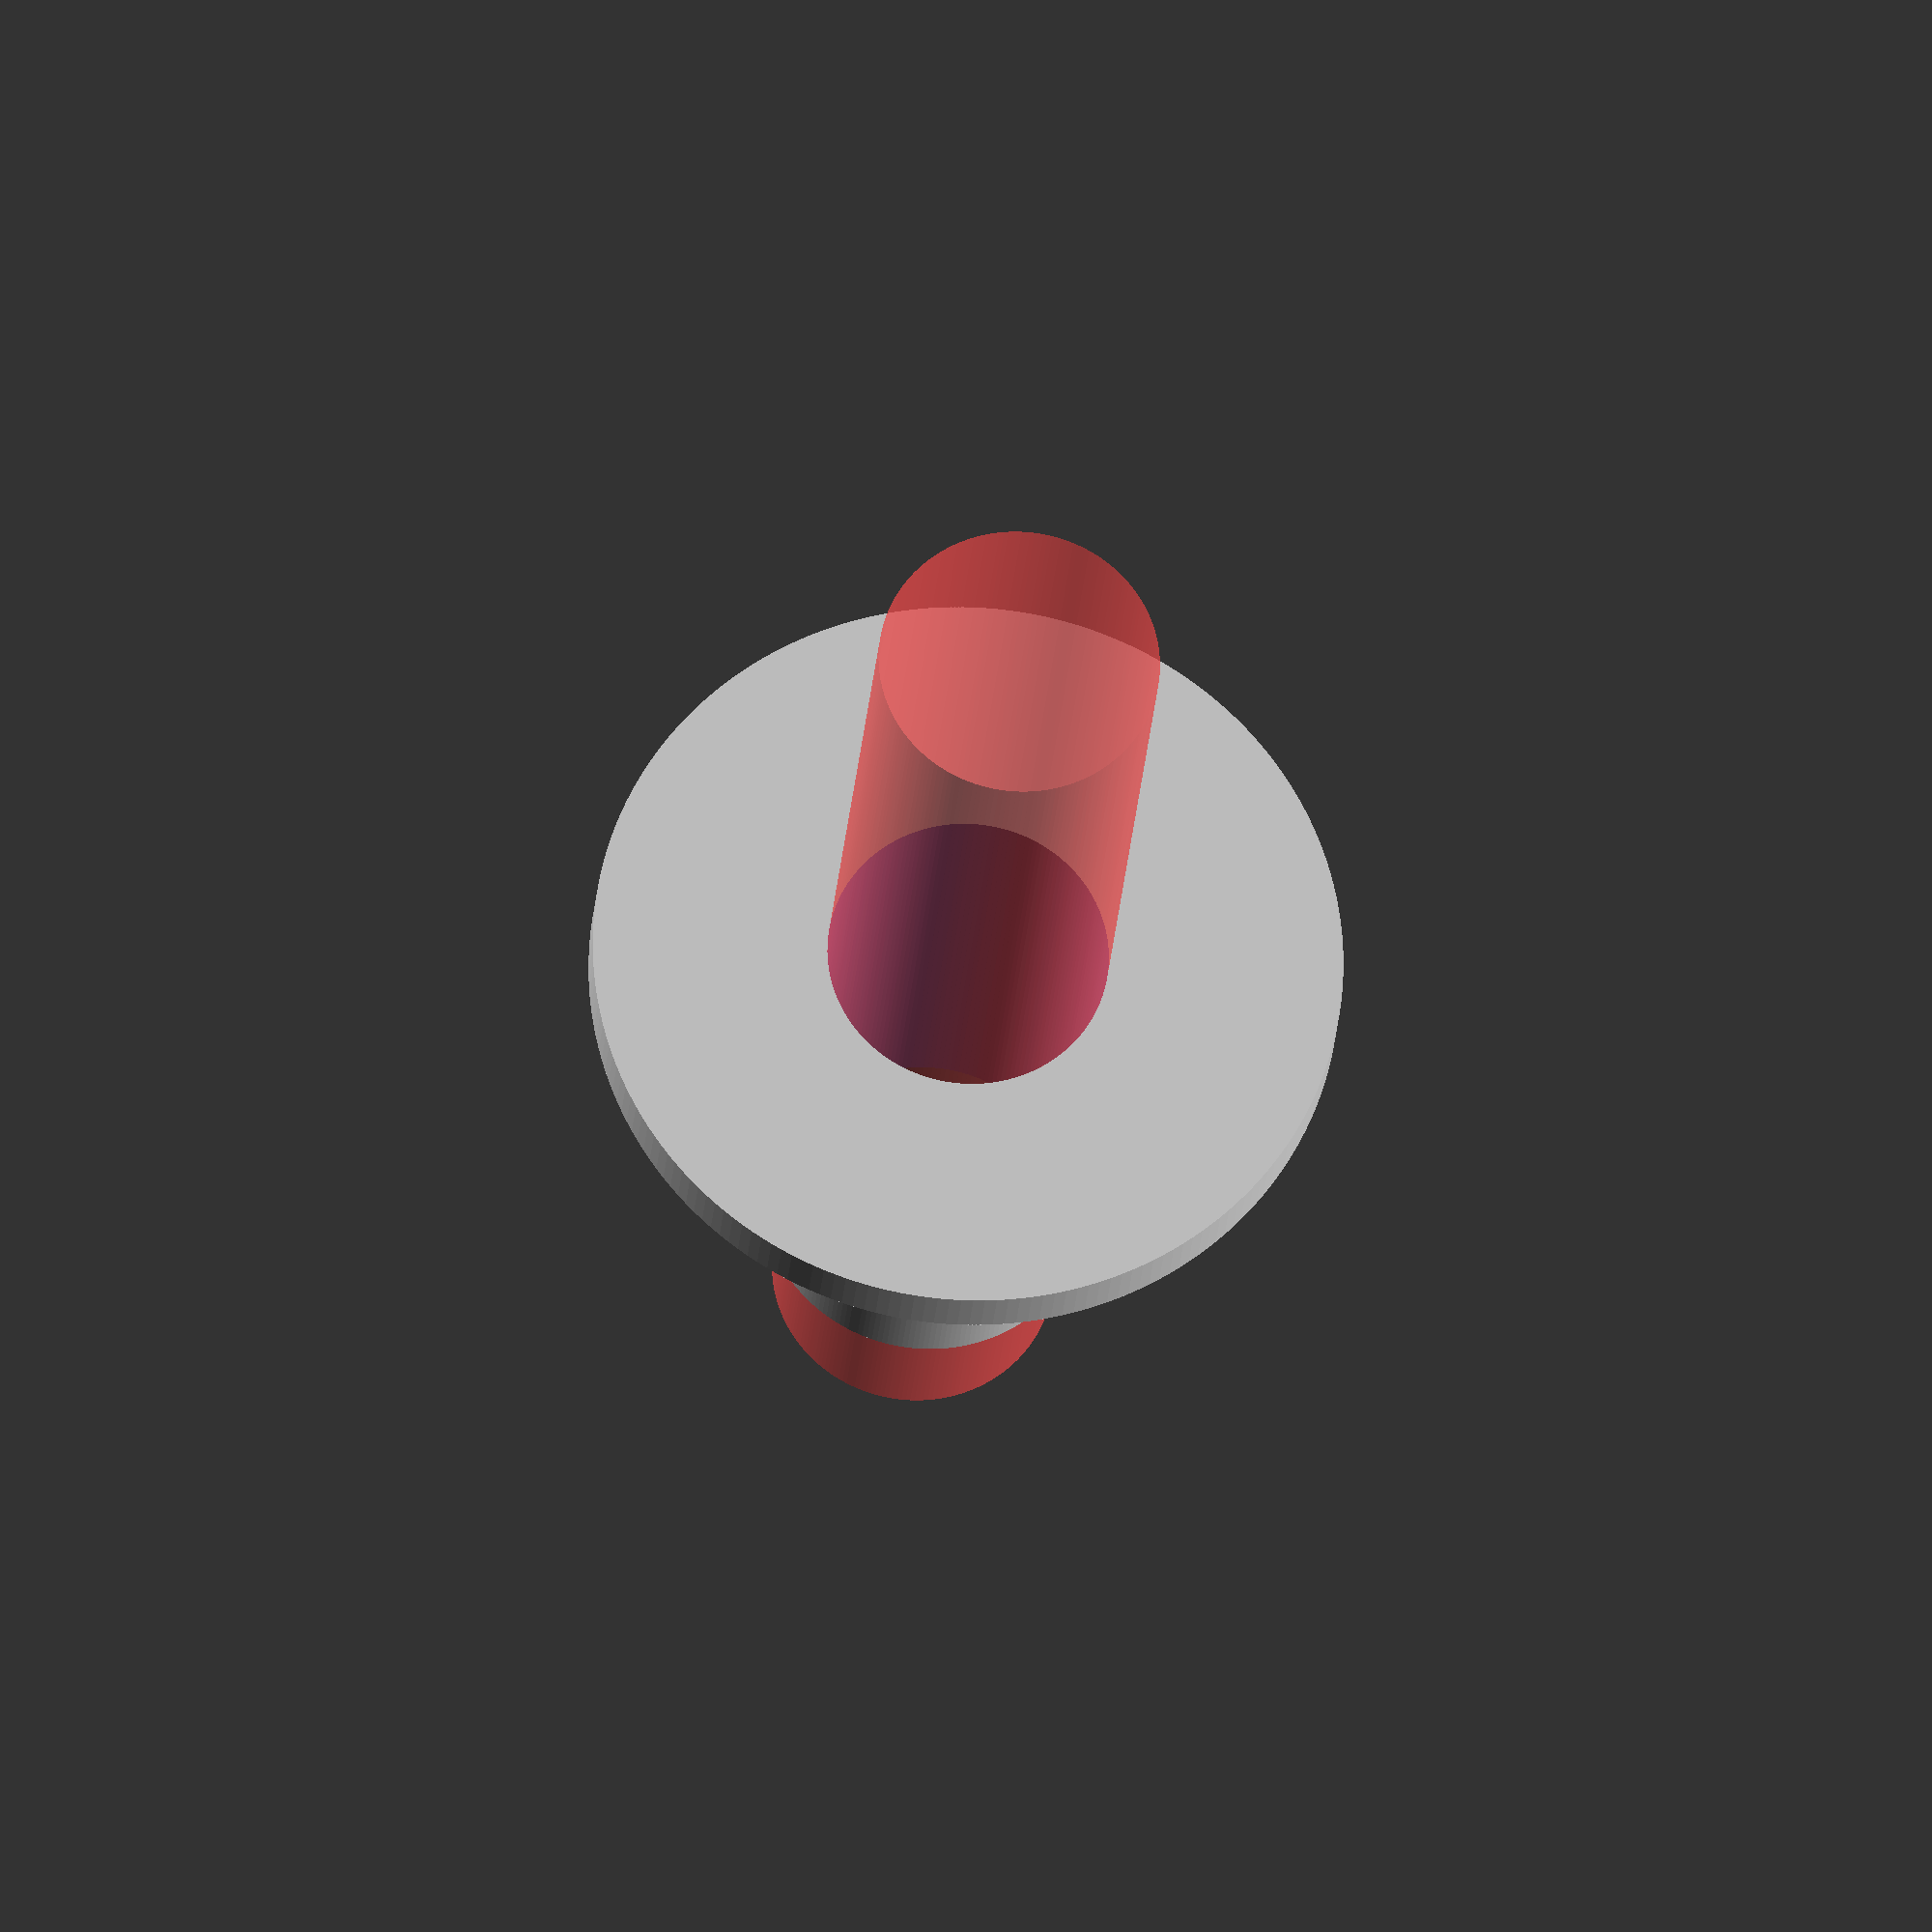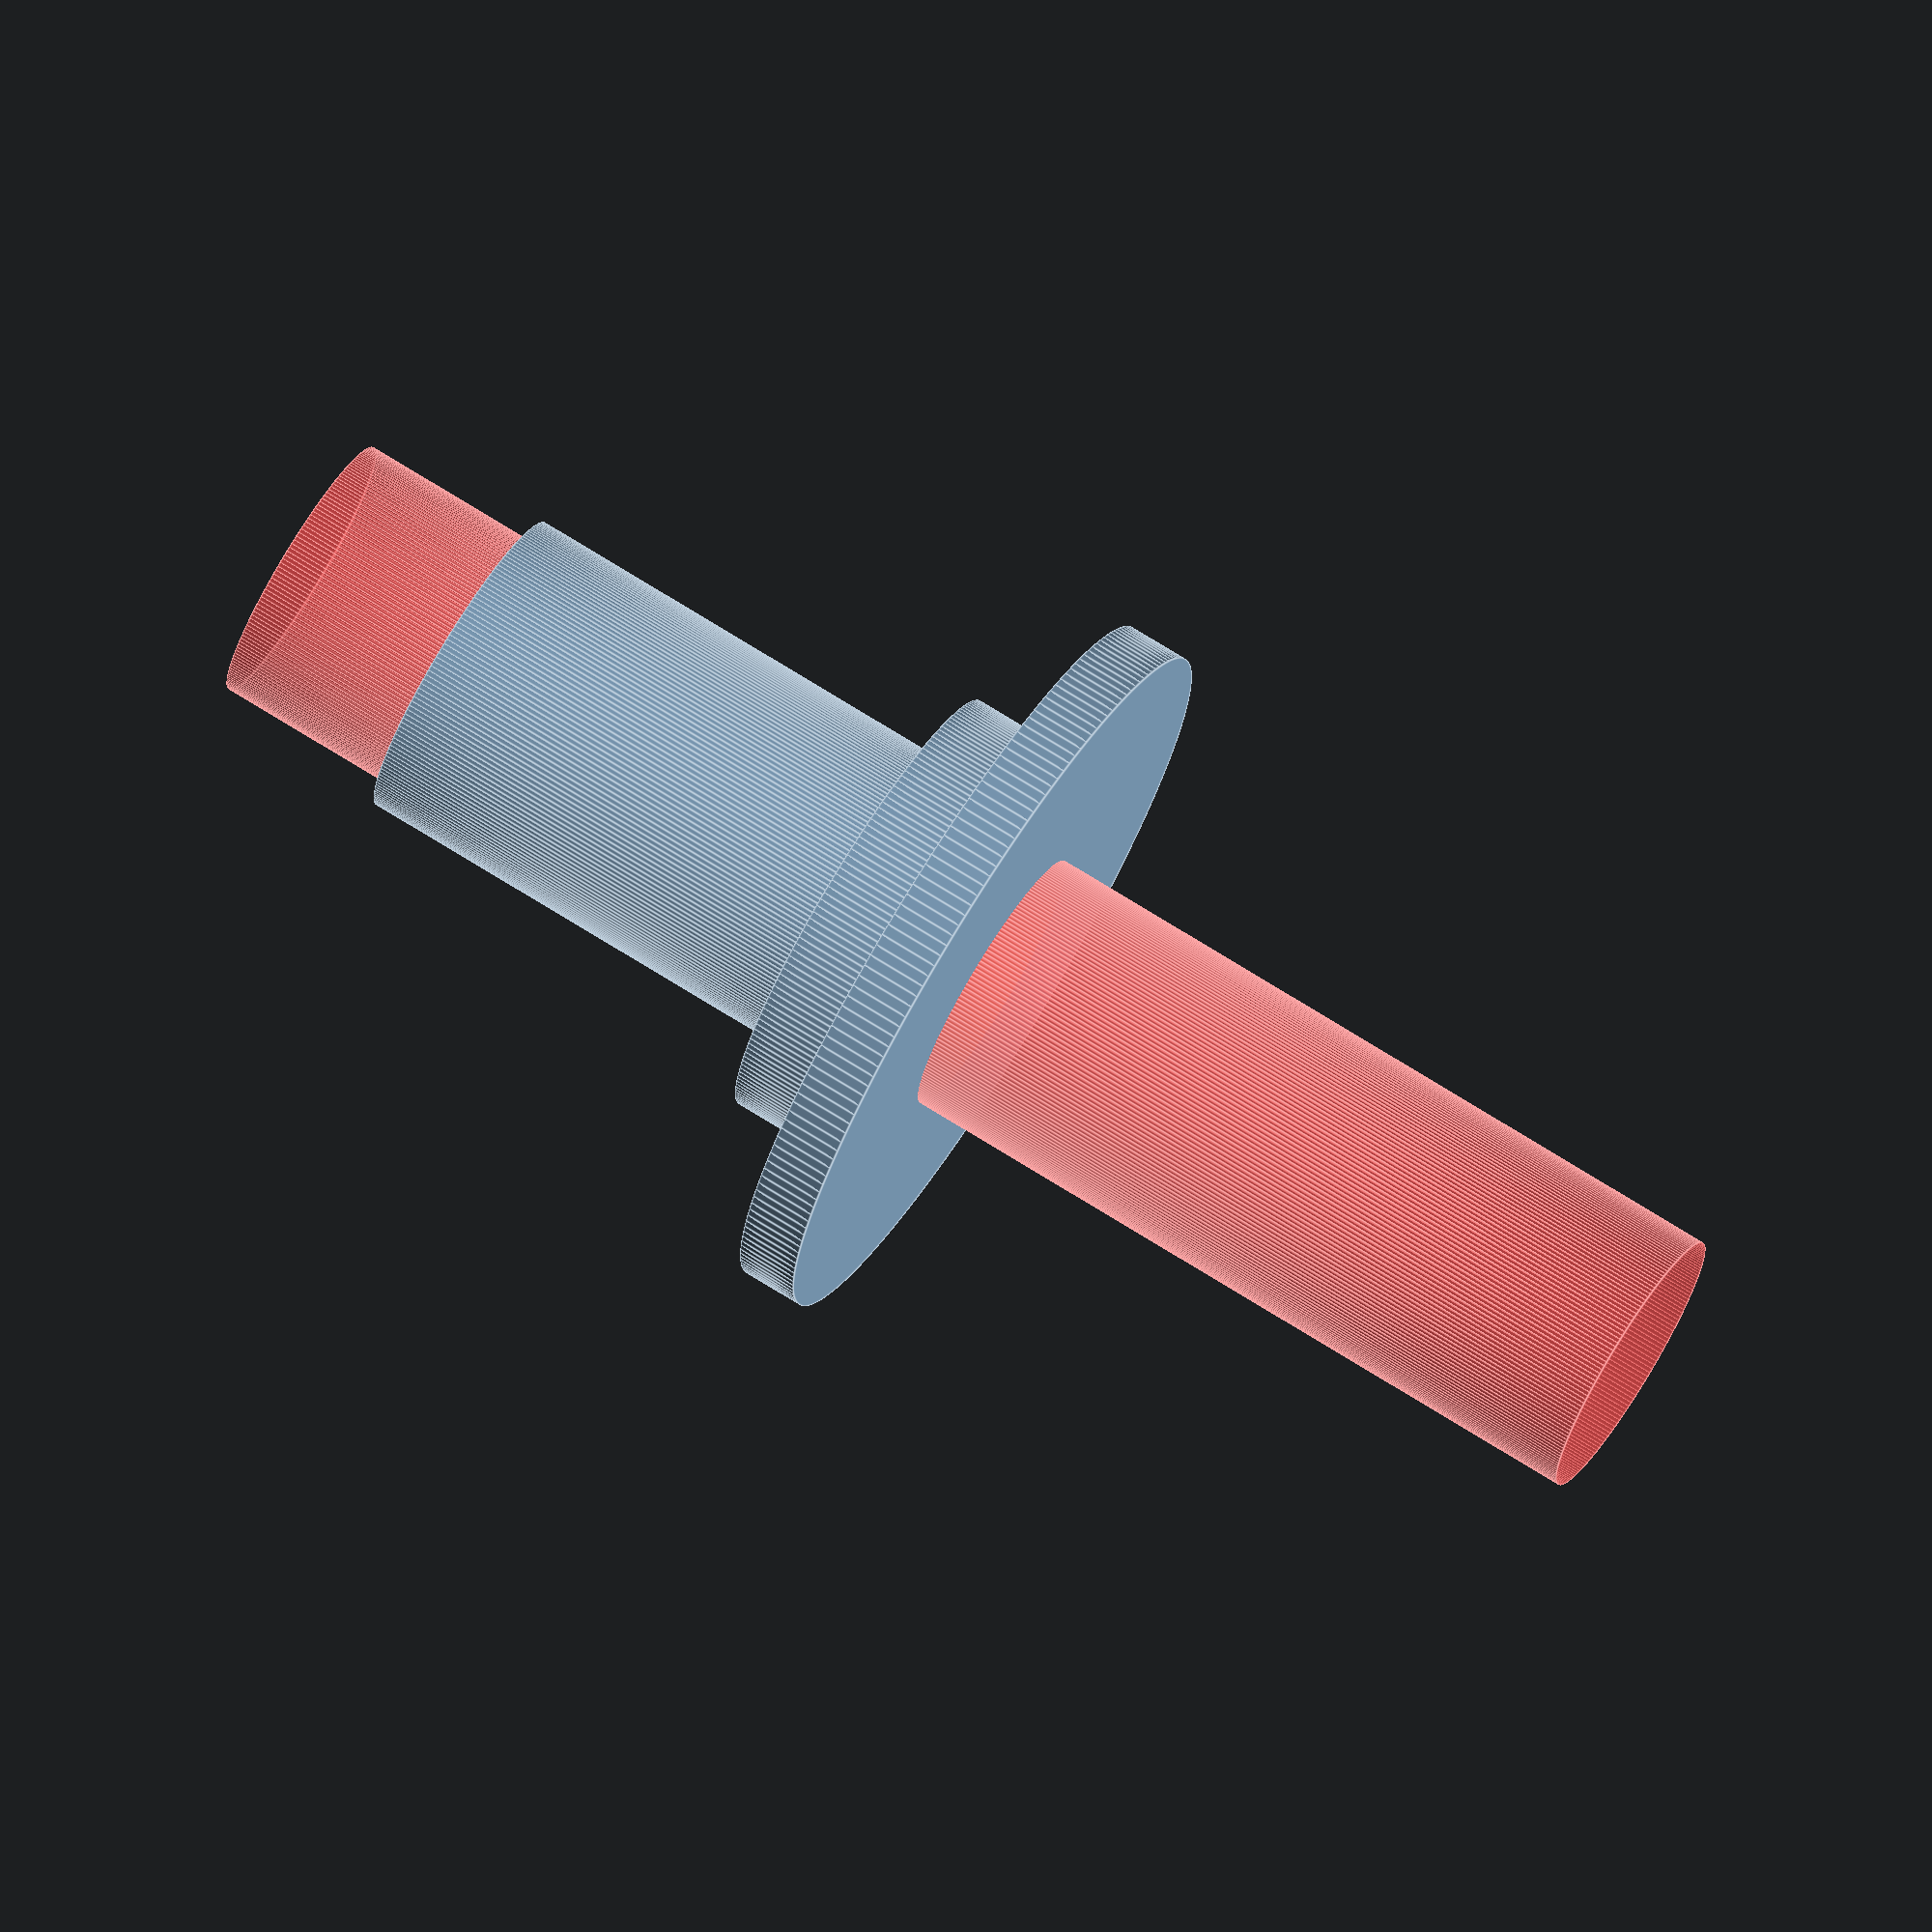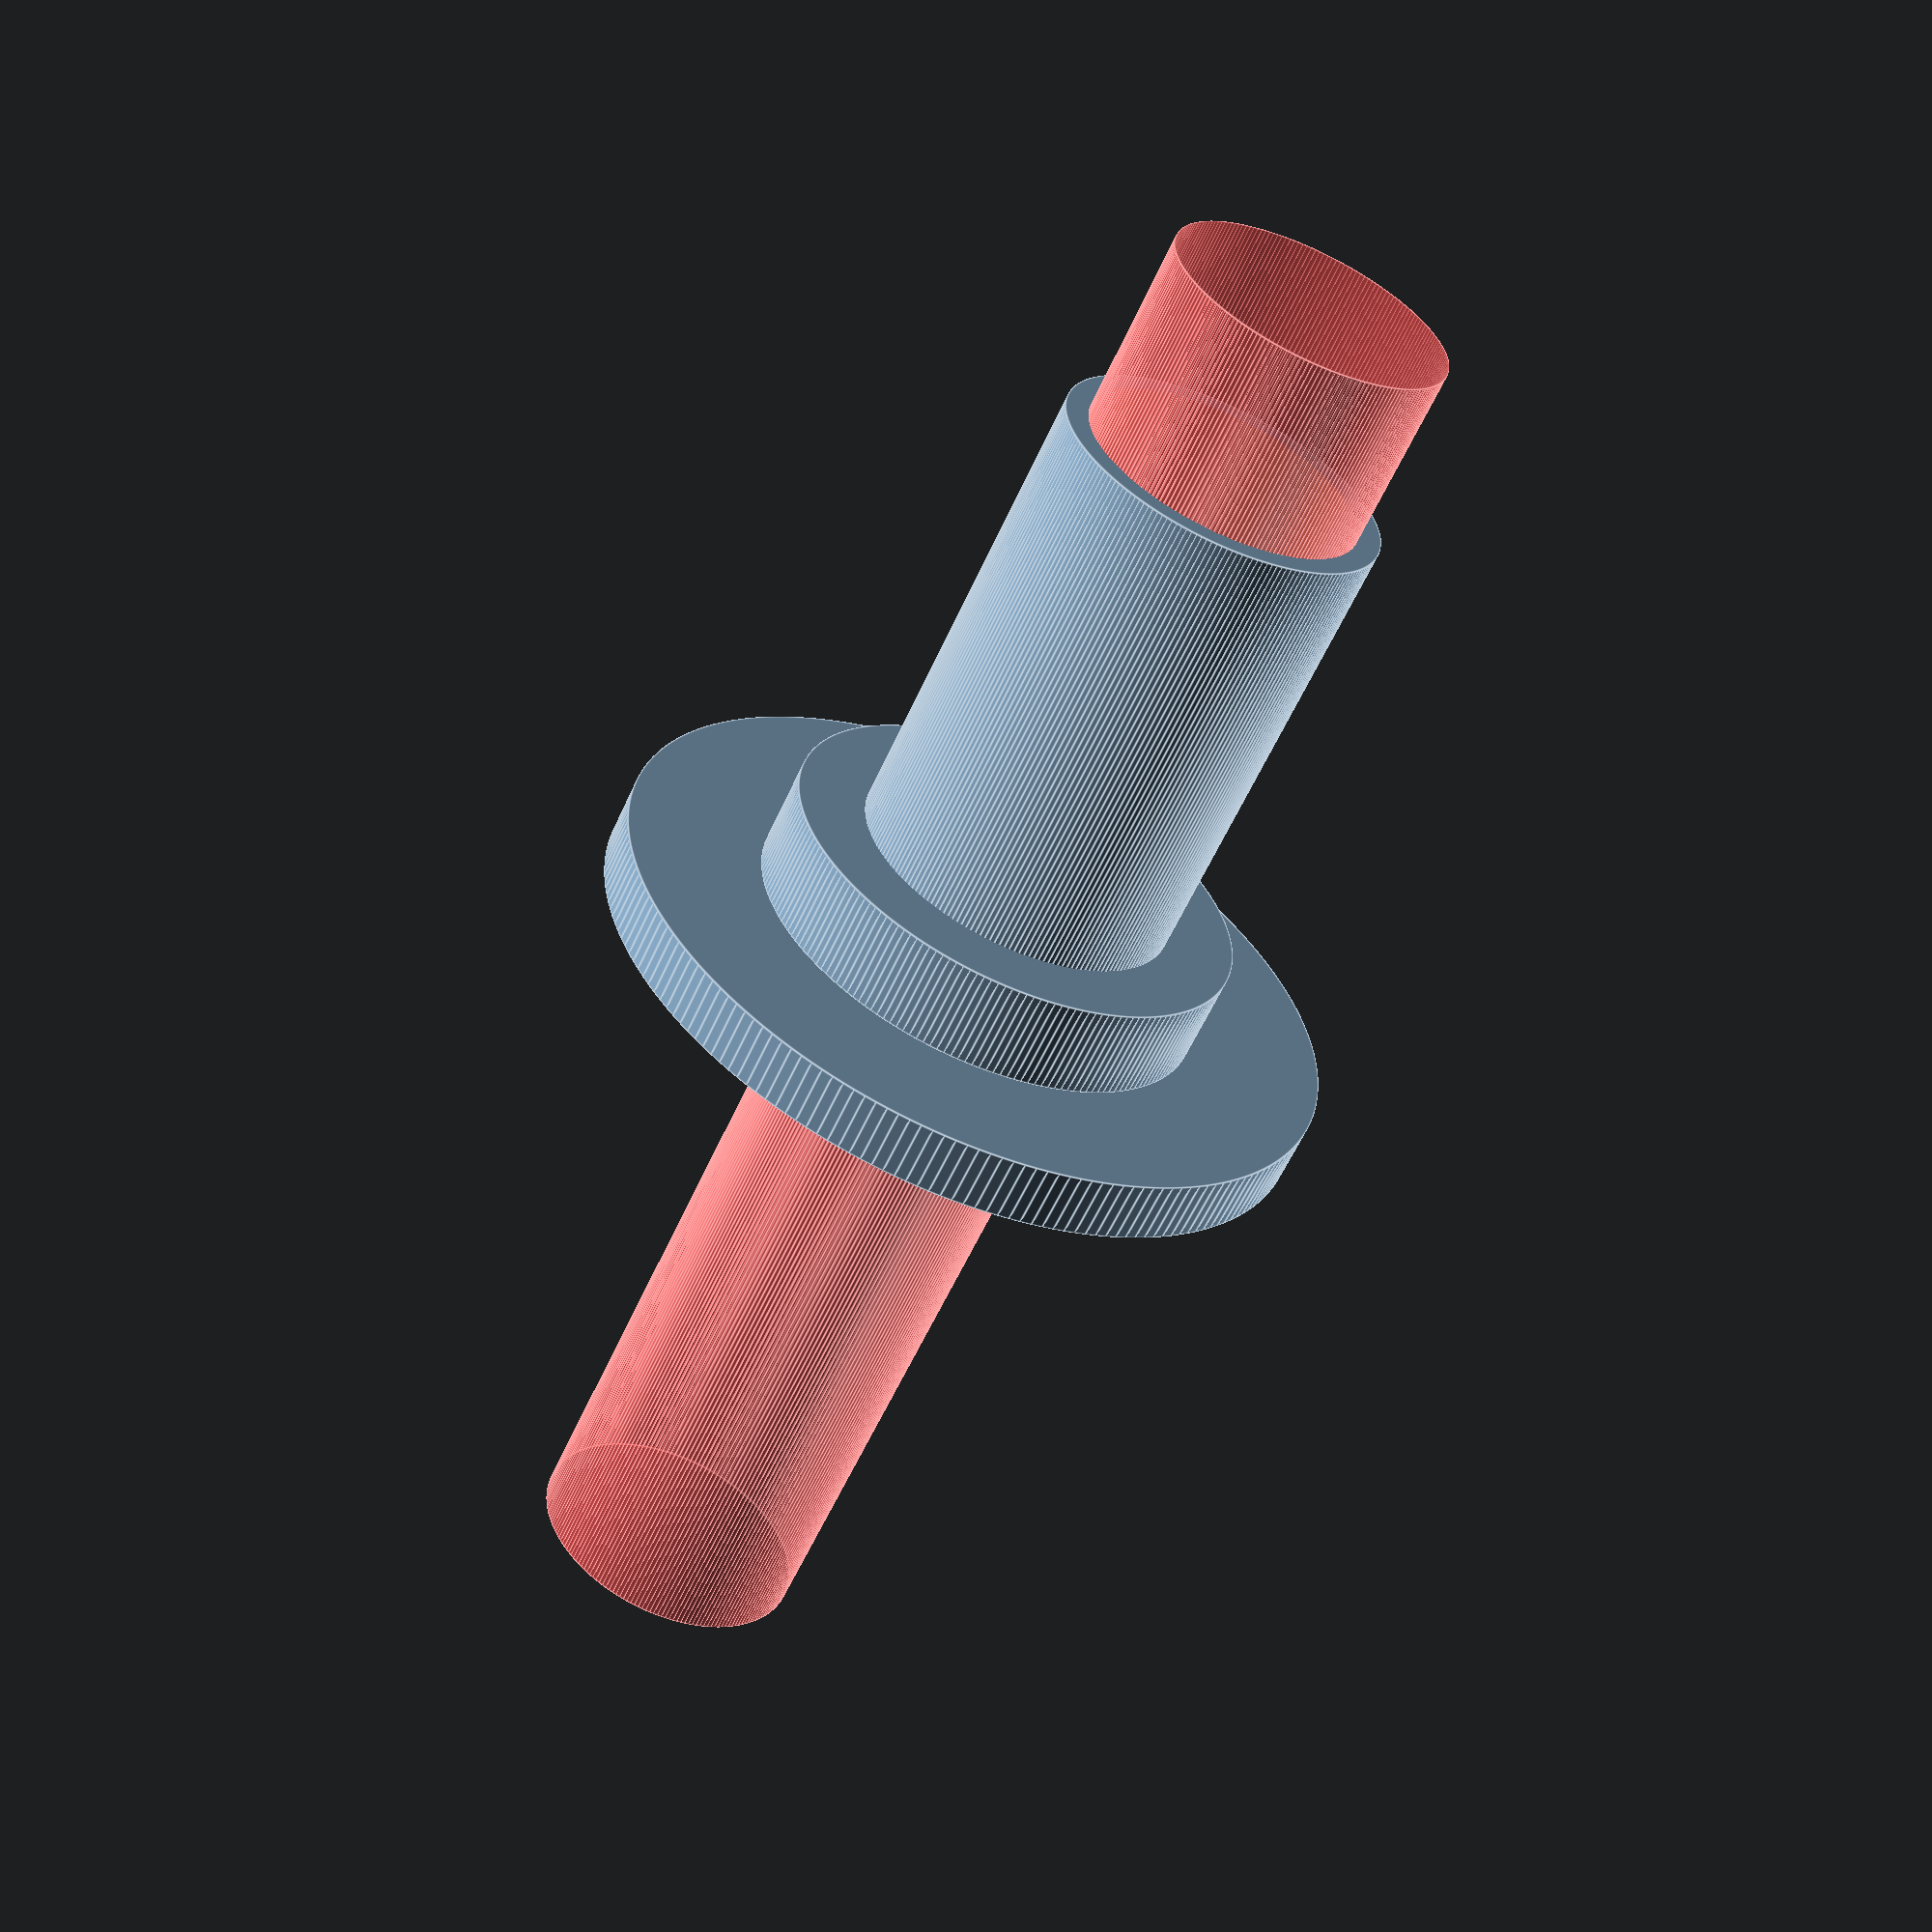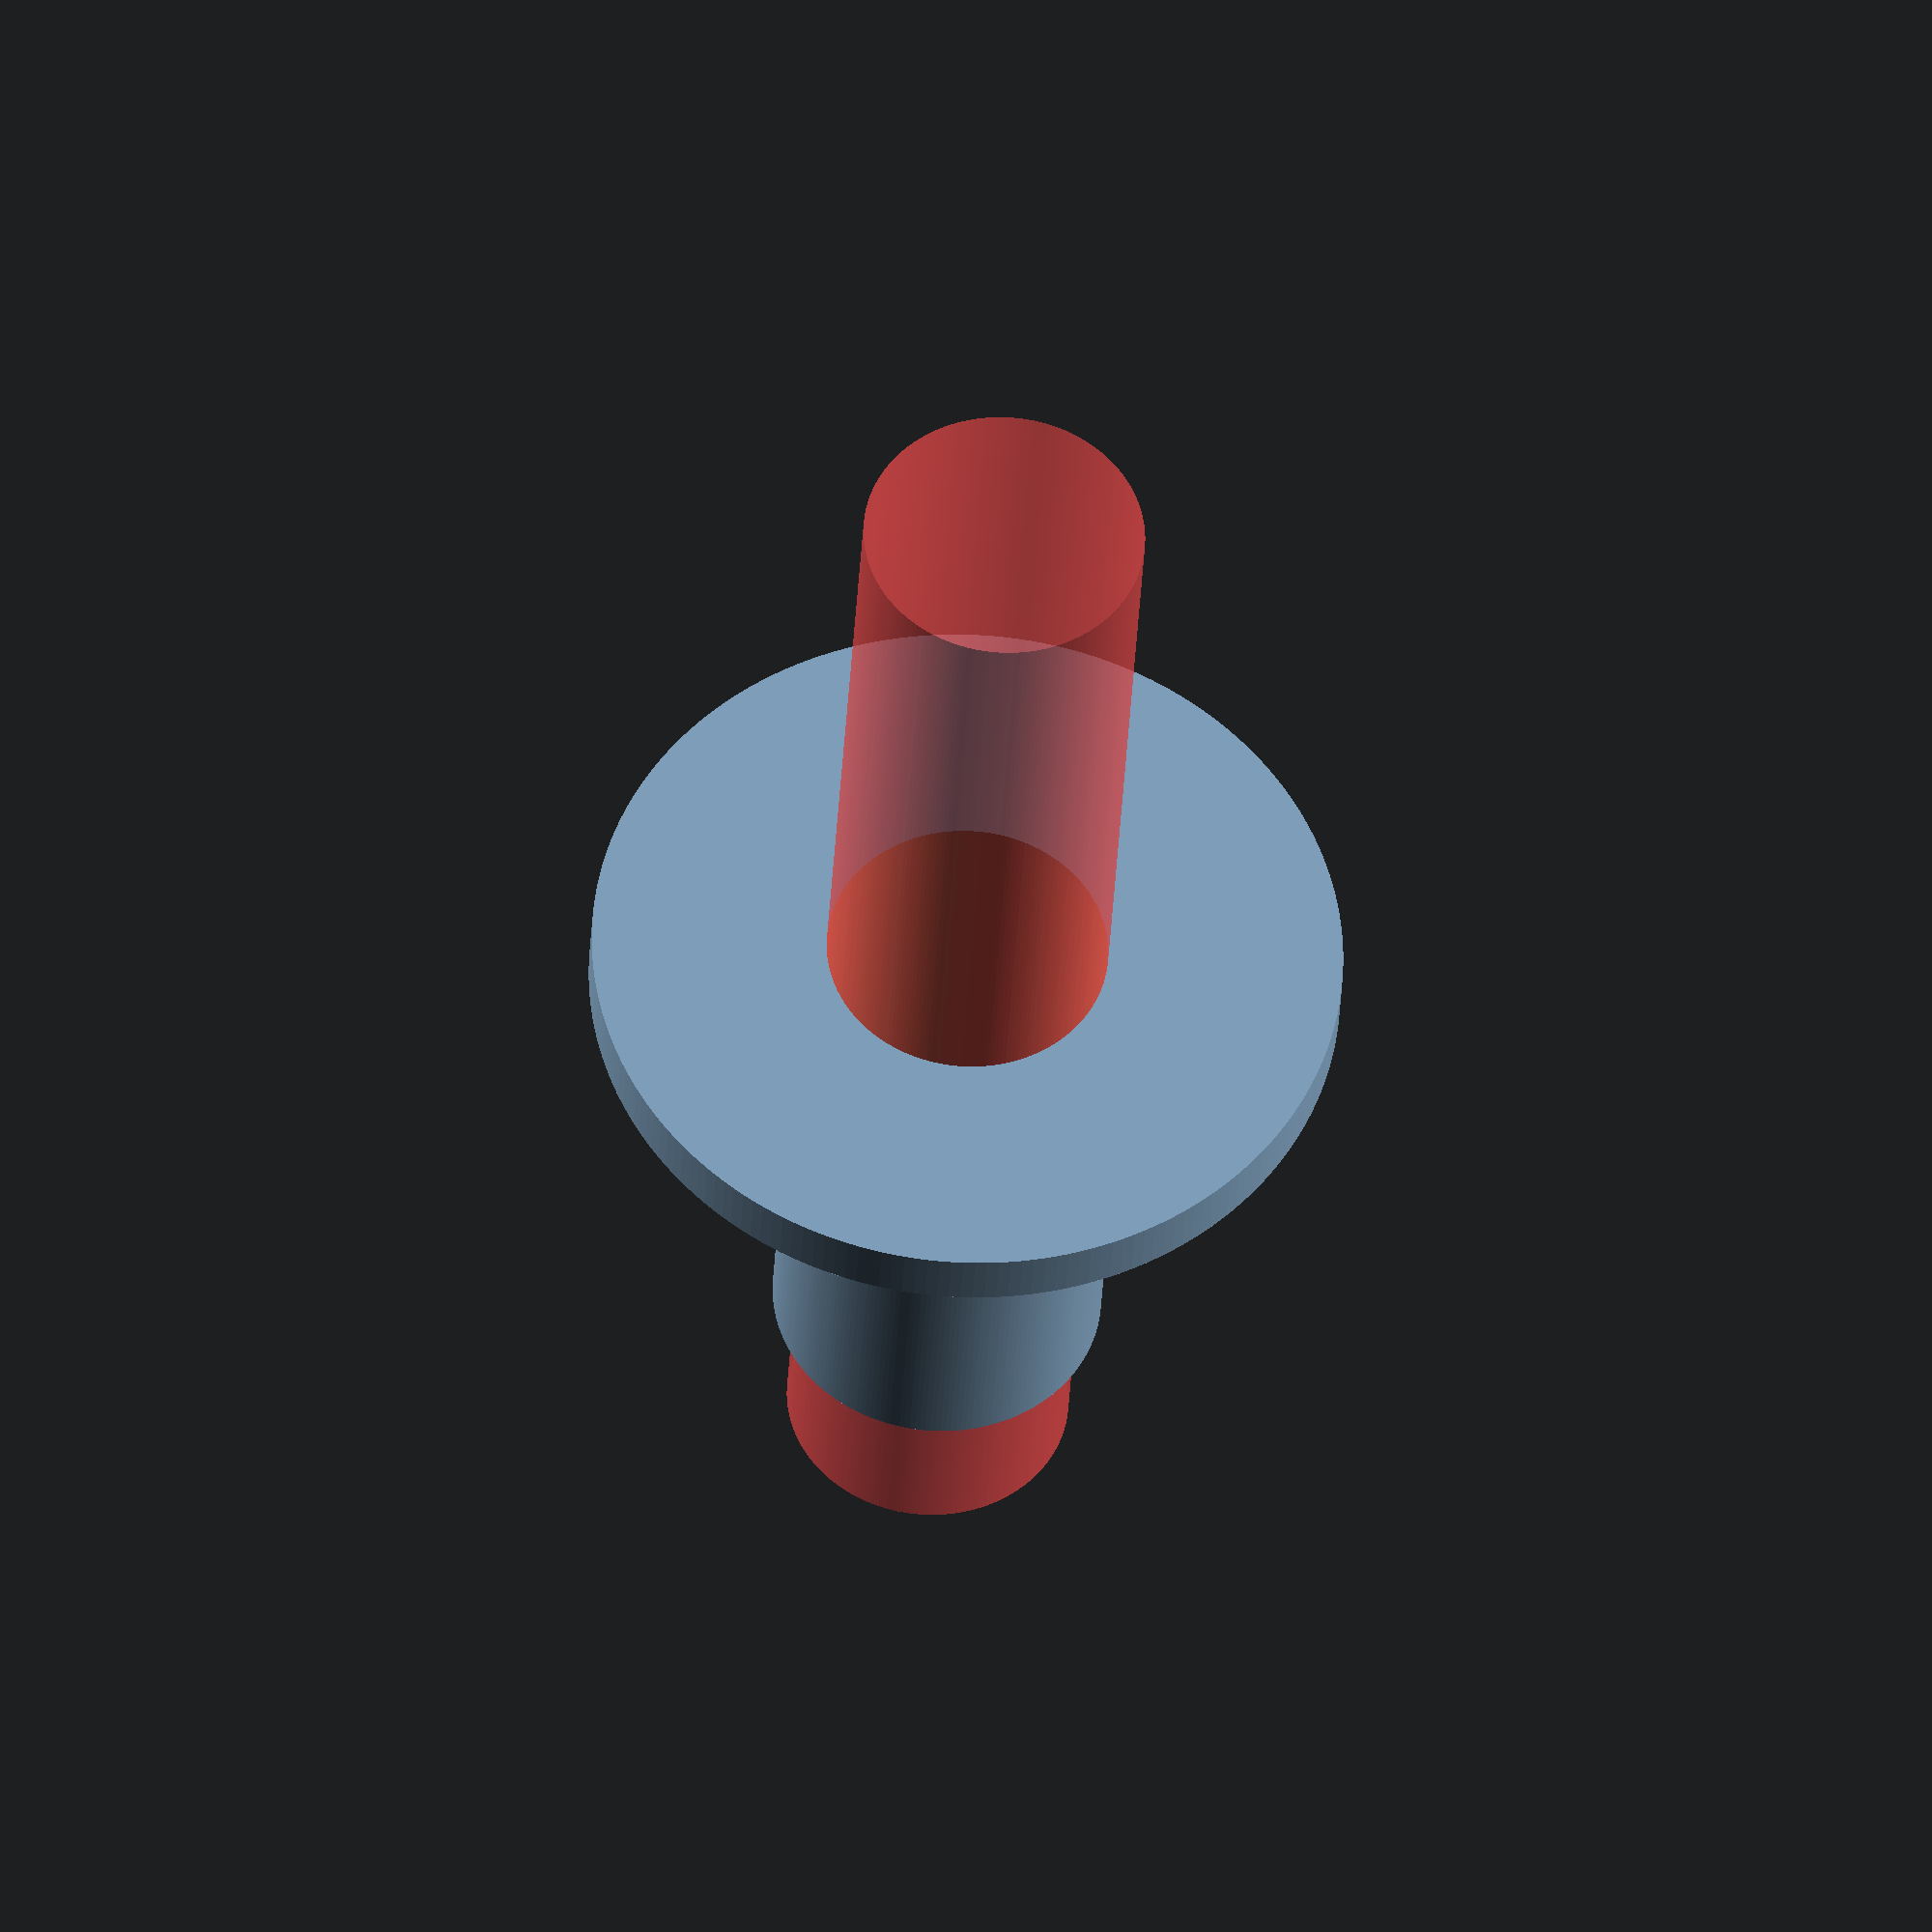
<openscad>
$fn=200;

    difference() {
        union() {
            cylinder(d=24, h=2, center=true);
            translate([0,0,2.5]) cylinder(d=15,h=3,center=true);
            translate([0,0,10]) cylinder(d=10.5, h=18, center=true); 
        }
        #cylinder(d=9,  h=50, center=true);
    }
</openscad>
<views>
elev=22.9 azim=171.8 roll=176.1 proj=o view=solid
elev=286.8 azim=258.0 roll=122.0 proj=o view=edges
elev=238.7 azim=333.1 roll=204.1 proj=p view=edges
elev=33.4 azim=175.8 roll=177.2 proj=o view=wireframe
</views>
